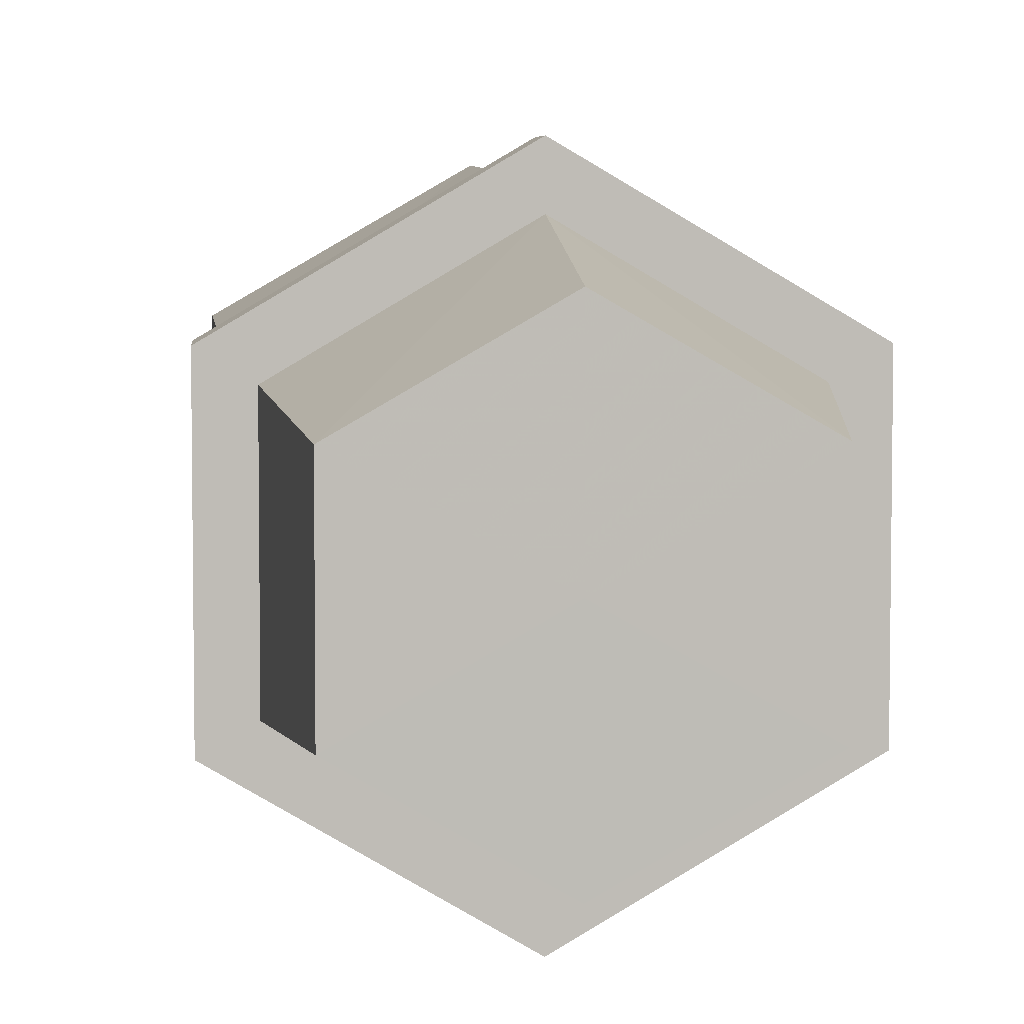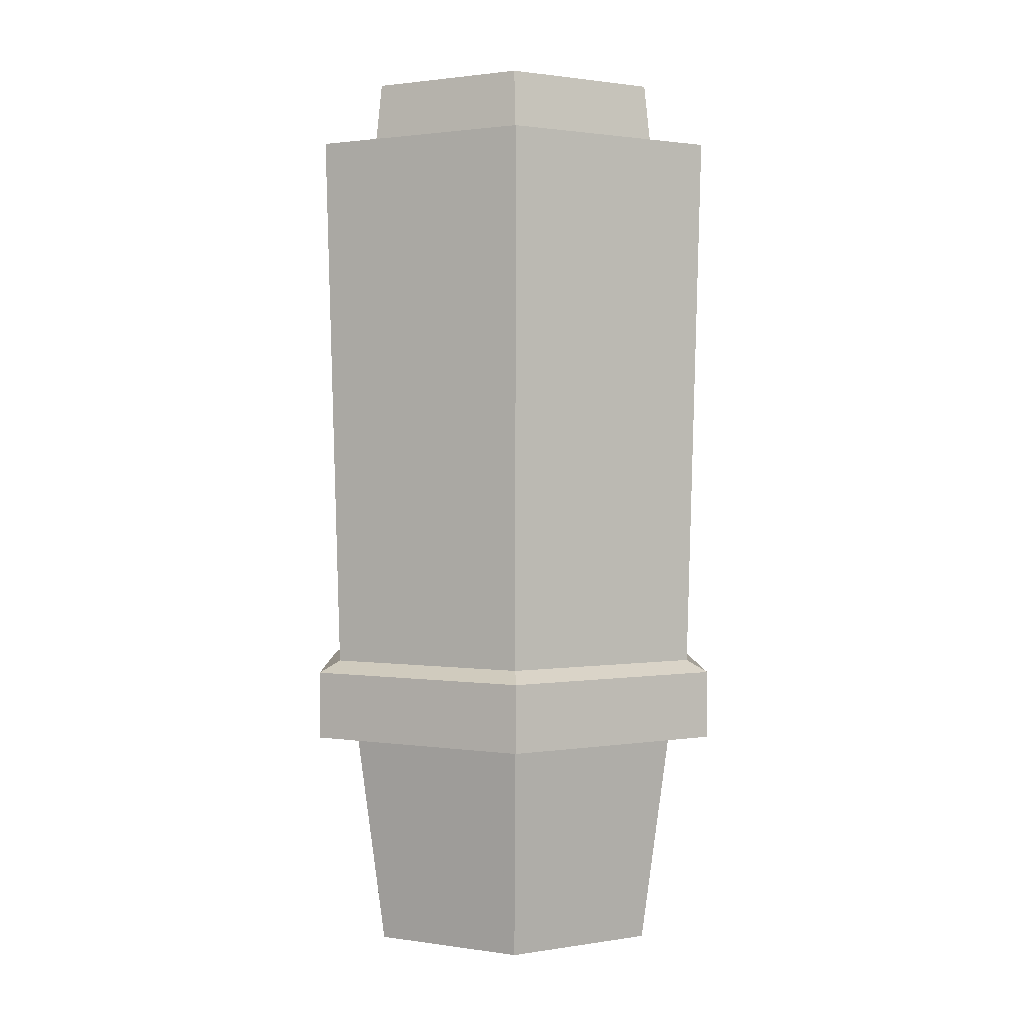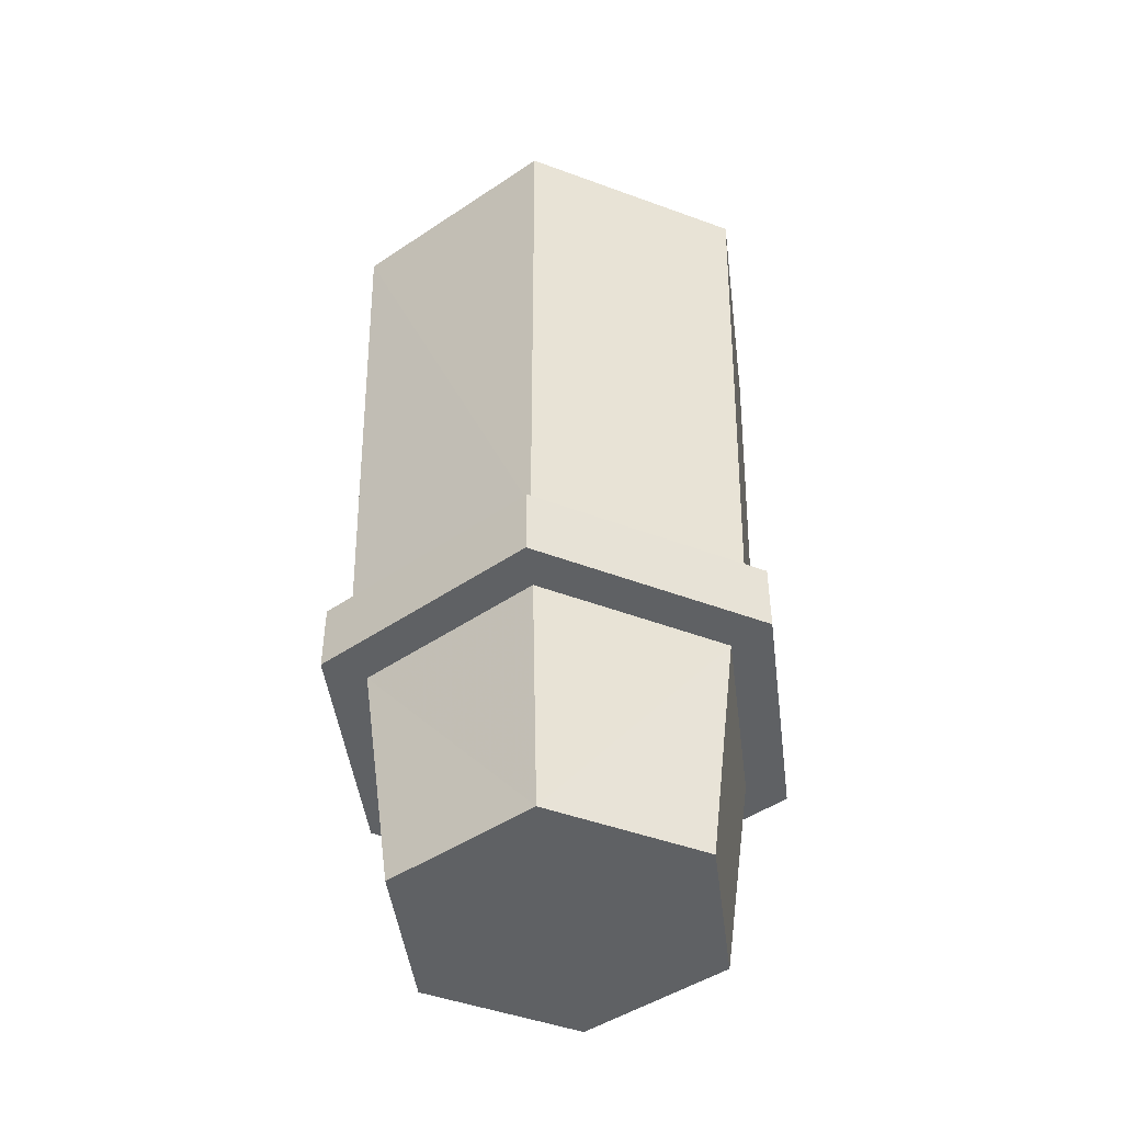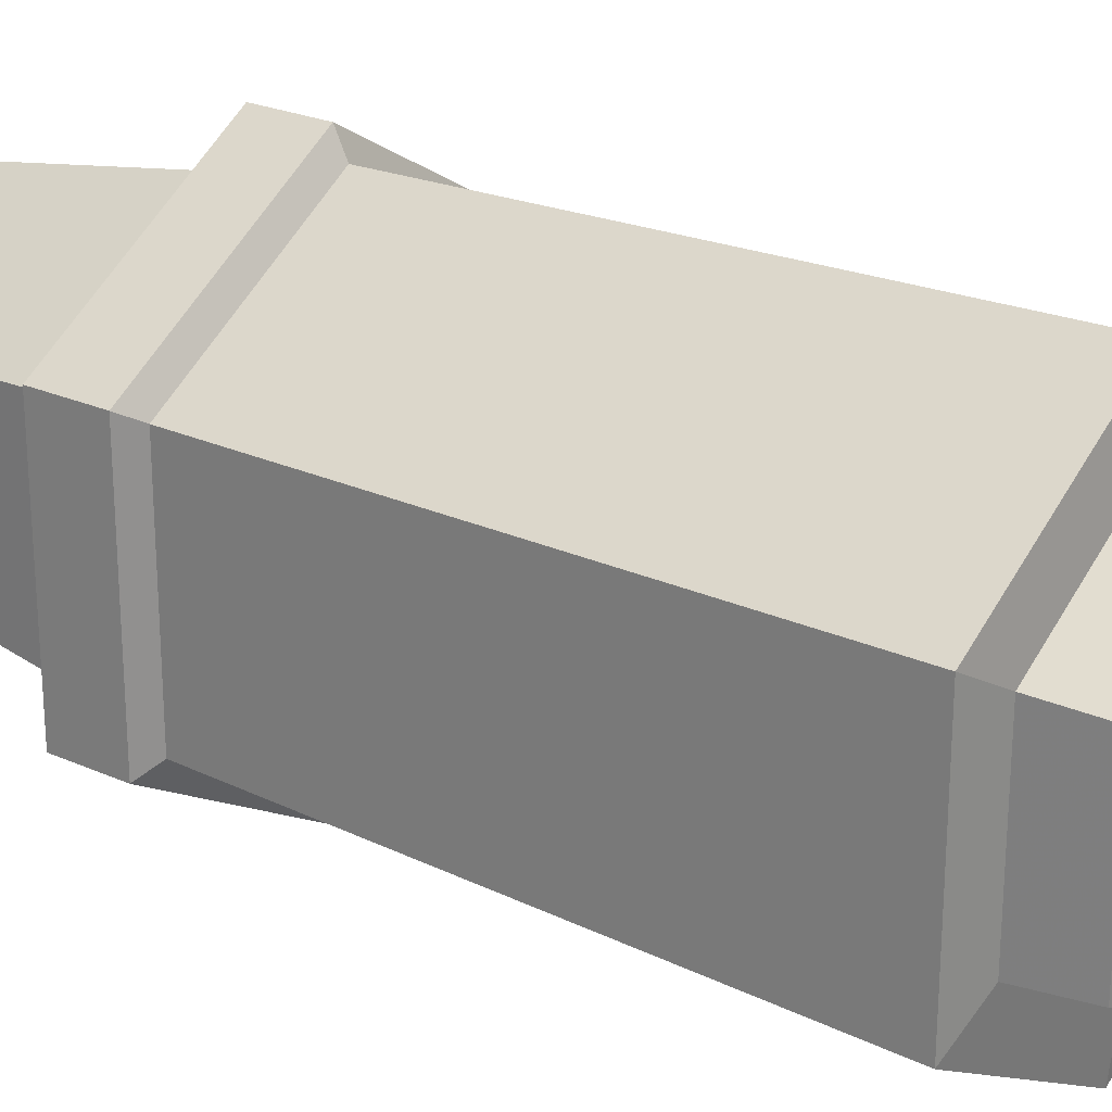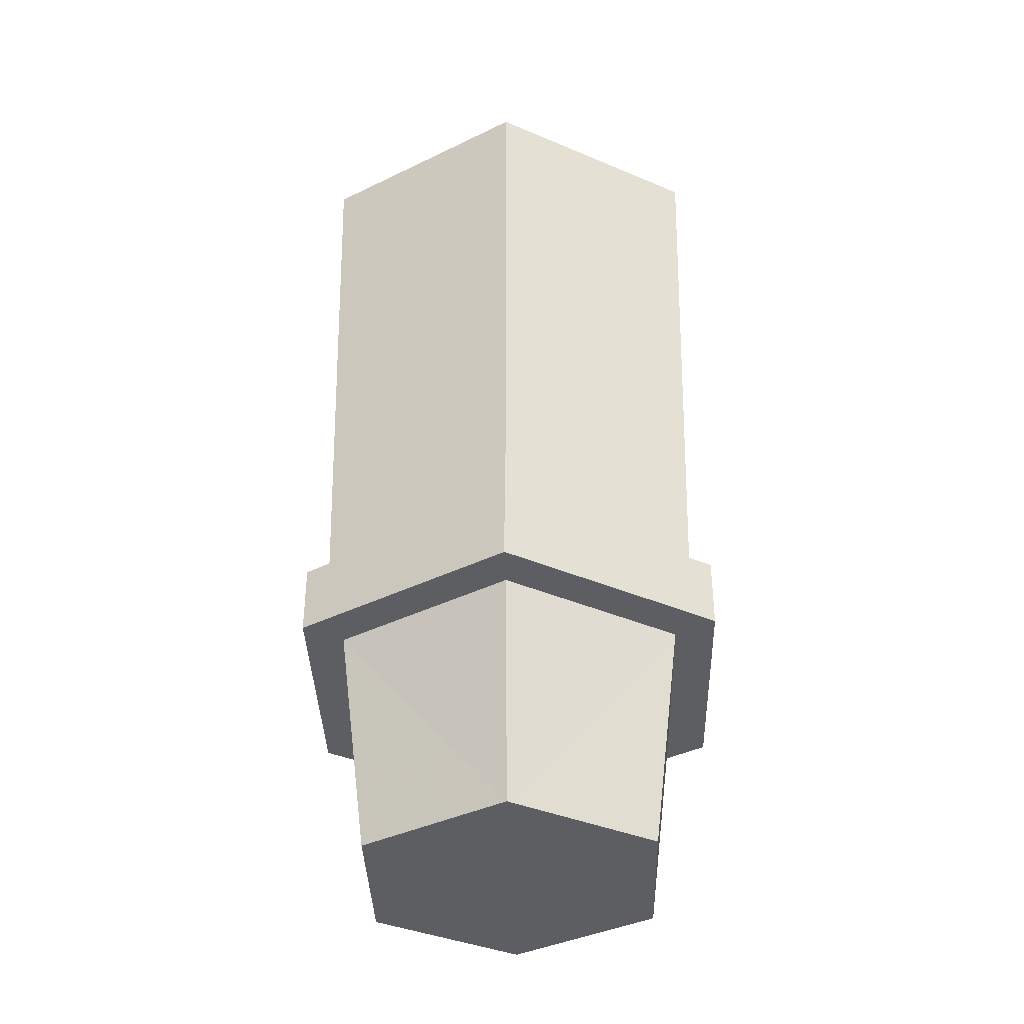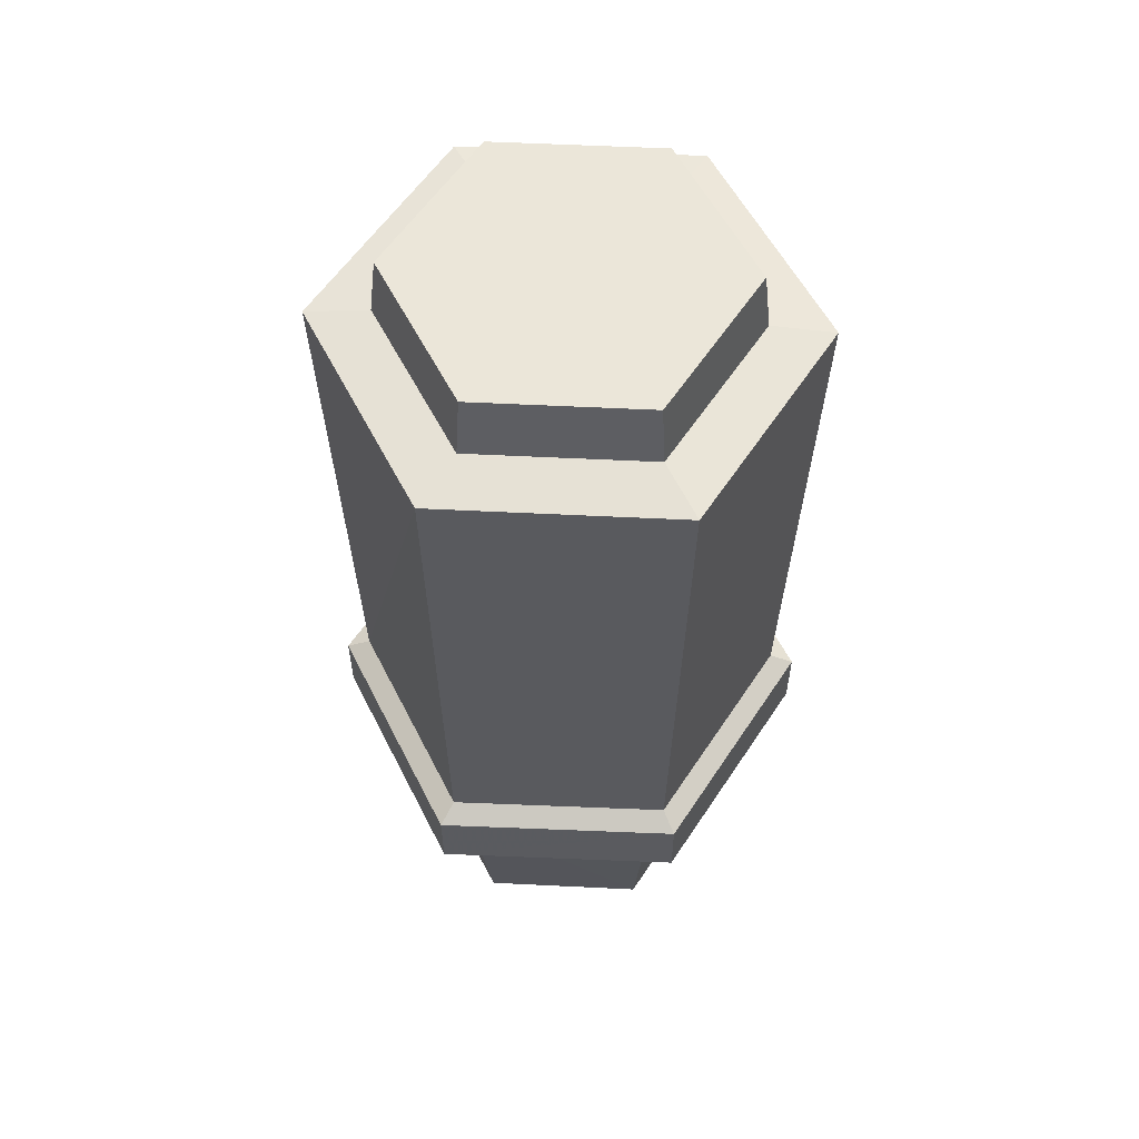
<metadata>
{"format":"obj","ext":"obj","renderer":"f3d","projection":"perspective","resolution":1024,"background":"white","views":[{"elev":5.6,"azim":175.3,"up":"+Y"},{"elev":1.3,"azim":179.1,"up":"+Z"},{"elev":-46.6,"azim":7.3,"up":"+Z"},{"elev":24.3,"azim":-53.5,"up":"+Y"},{"elev":-37.9,"azim":1.7,"up":"+Z"},{"elev":57.3,"azim":-147.1,"up":"+Z"}]}
</metadata>
<code>
g huodong_fuben_602_zhuzi_01
v -147.7 87.13 159.6
v -147.8 -86.98 159.6
v -147.8 -86.98 209.2
v -147.7 87.12 209.2
v -0.001349 174.1 159.6
v -0.001349 174.1 209.2
v -0.00158 -174.1 159.6
v -0.00158 -174.1 209.2
v -142.9 -82.42 610.9
v -105.8 -61.01 615.3
v -105.7 61.12 615.3
v -142.8 82.56 610.9
v -0.001347 122.1 615.3
v -0.001593 165 610.9
v -0.001581 -165 610.9
v -0.001338 -122.1 615.3
v -105.8 -61.01 615.3
v -101.4 -58.47 659.6
v -101.3 58.57 659.6
v -105.7 61.12 615.3
v -0.001591 117 659.6
v -0.001347 122.1 615.3
v -0.001338 -122.1 615.3
v -0.001339 -117 659.6
v -142.8 82.56 610.9
v -133 78.44 217.6
v -133.1 -78.31 217.6
v -142.9 -82.42 610.9
v -0.001593 165 610.9
v -0.001104 156.8 217.6
v -0.001093 -156.8 217.6
v -0.001581 -165 610.9
v -133 78.44 217.6
v -147.7 87.12 209.2
v -147.8 -86.98 209.2
v -133.1 -78.31 217.6
v -0.001104 156.8 217.6
v -0.001349 174.1 209.2
v -0.00158 -174.1 209.2
v -0.001093 -156.8 217.6
v -147.7 87.13 159.6
v -120 70.8 159.6
v -120.1 -70.69 159.6
v -147.8 -86.98 159.6
v -0.001338 -141.5 159.6
v -0.00158 -174.1 159.6
v -0.001349 174.1 159.6
v -0.001348 141.5 159.6
v -120 70.8 159.6
v -100.4 58.05 -0.3341
v -100.5 -57.96 -0.334
v -120.1 -70.69 159.6
v -0.001583 -116 -0.3341
v -0.001338 -141.5 159.6
v -0.001348 141.5 159.6
v -0.001103 116 -0.3342
v -101.4 -58.47 659.6
v -71.75 -41.38 659.6
v -71.71 41.45 659.6
v -101.3 58.57 659.6
v -0.001346 82.83 659.6
v -0.001591 117 659.6
v -0.001339 -117 659.6
v -0.00134 -82.83 659.6
v 147.7 87.13 159.6
v 147.7 87.12 209.2
v 147.8 -86.98 209.2
v 147.8 -86.98 159.6
v 142.9 -82.42 610.9
v 142.8 82.56 610.9
v 105.7 61.12 615.3
v 105.8 -61.01 615.3
v 105.8 -61.01 615.3
v 105.7 61.12 615.3
v 101.3 58.57 659.6
v 101.4 -58.47 659.6
v 142.8 82.56 610.9
v 142.9 -82.42 610.9
v 133.1 -78.31 217.6
v 133 78.44 217.6
v 133 78.44 217.6
v 133.1 -78.31 217.6
v 147.8 -86.98 209.2
v 147.7 87.12 209.2
v 147.7 87.13 159.6
v 147.8 -86.98 159.6
v 120.1 -70.69 159.6
v 120 70.8 159.6
v 120 70.8 159.6
v 120.1 -70.69 159.6
v 100.5 -57.96 -0.334
v 100.4 58.05 -0.3341
v 101.4 -58.47 659.6
v 101.3 58.57 659.6
v 71.71 41.45 659.6
v 71.75 -41.38 659.6
v -71.75 -41.38 659.6
v -0.001343 0.002548 659.6
v -71.71 41.45 659.6
v -0.001346 82.83 659.6
v -100.4 58.05 -0.3341
v -0.001099 -0.007324 -0.6159
v -100.5 -57.96 -0.334
v -0.001583 -116 -0.3341
v -0.001103 116 -0.3342
v 71.75 -41.38 659.6
v 71.71 41.45 659.6
v 100.4 58.05 -0.3341
v 100.5 -57.96 -0.334
f 1 2 3
f 3 4 1
f 5 1 4
f 4 6 5
f 2 7 8
f 8 3 2
f 9 10 11
f 11 12 9
f 12 11 13
f 13 14 12
f 15 16 10
f 10 9 15
f 17 18 19
f 19 20 17
f 20 19 21
f 21 22 20
f 23 24 18
f 18 17 23
f 25 26 27
f 27 28 25
f 29 30 26
f 26 25 29
f 28 27 31
f 31 32 28
f 33 34 35
f 35 36 33
f 37 38 34
f 34 33 37
f 36 35 39
f 39 40 36
f 41 42 43
f 43 44 41
f 44 43 45
f 45 46 44
f 47 48 42
f 42 41 47
f 49 50 51
f 51 52 49
f 52 51 53
f 53 54 52
f 55 56 50
f 50 49 55
f 57 58 59
f 59 60 57
f 60 59 61
f 61 62 60
f 63 64 58
f 58 57 63
f 65 66 67
f 67 68 65
f 5 6 66
f 66 65 5
f 68 67 8
f 8 7 68
f 69 70 71
f 71 72 69
f 70 14 13
f 13 71 70
f 15 69 72
f 72 16 15
f 73 74 75
f 75 76 73
f 74 22 21
f 21 75 74
f 23 73 76
f 76 24 23
f 77 78 79
f 79 80 77
f 29 77 80
f 80 30 29
f 78 32 31
f 31 79 78
f 81 82 83
f 83 84 81
f 37 81 84
f 84 38 37
f 82 40 39
f 39 83 82
f 85 86 87
f 87 88 85
f 86 46 45
f 45 87 86
f 47 85 88
f 88 48 47
f 89 90 91
f 91 92 89
f 90 54 53
f 53 91 90
f 55 89 92
f 92 56 55
f 93 94 95
f 95 96 93
f 94 62 61
f 61 95 94
f 63 93 96
f 96 64 63
f 97 98 99
f 64 98 97
f 99 98 100
f 101 102 103
f 103 102 104
f 105 102 101
f 106 107 98
f 64 106 98
f 107 100 98
f 108 109 102
f 109 104 102
f 105 108 102

</code>
